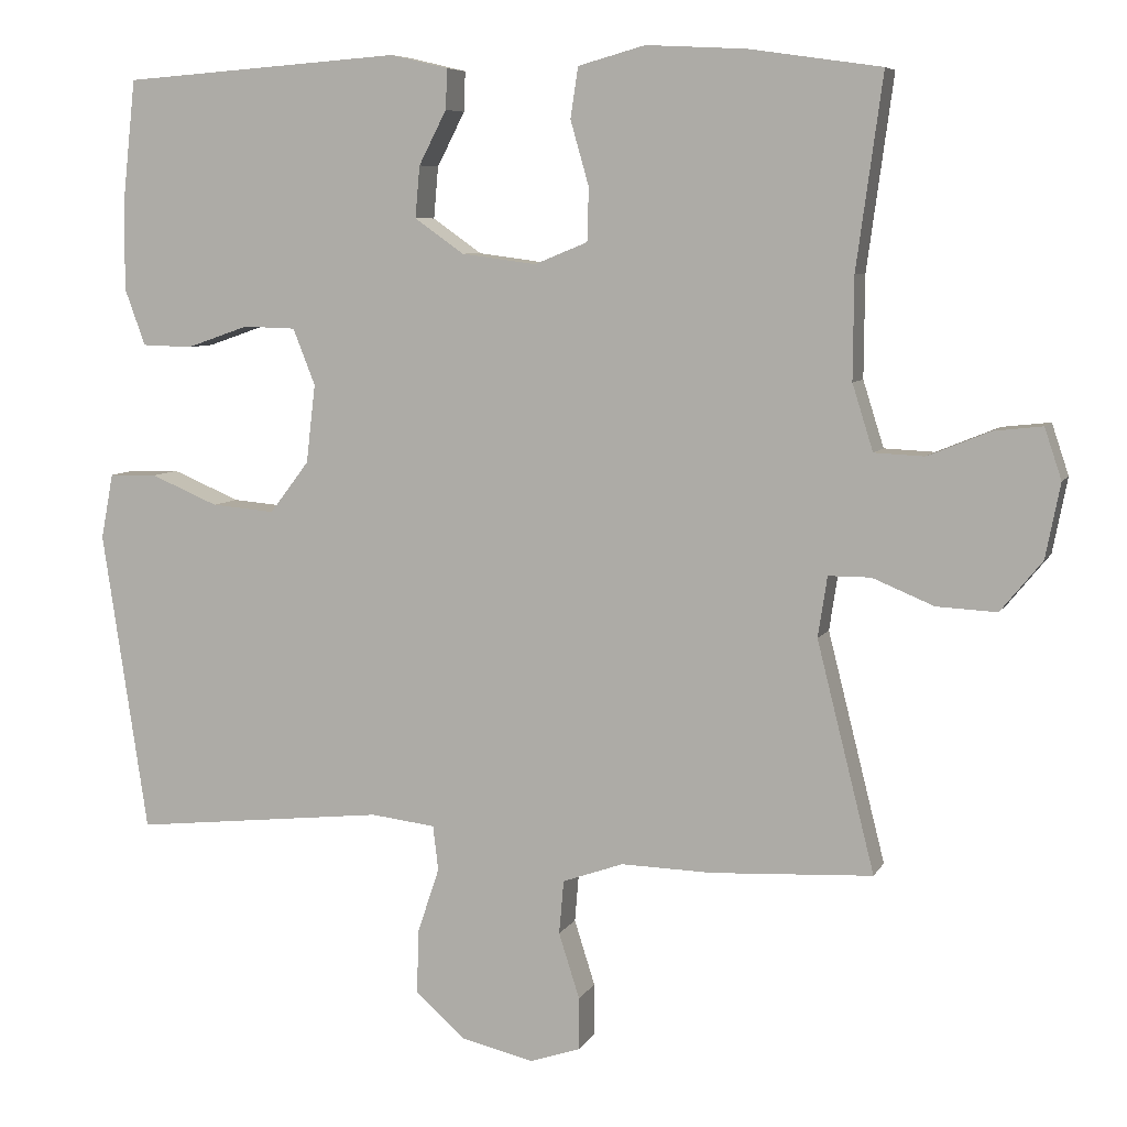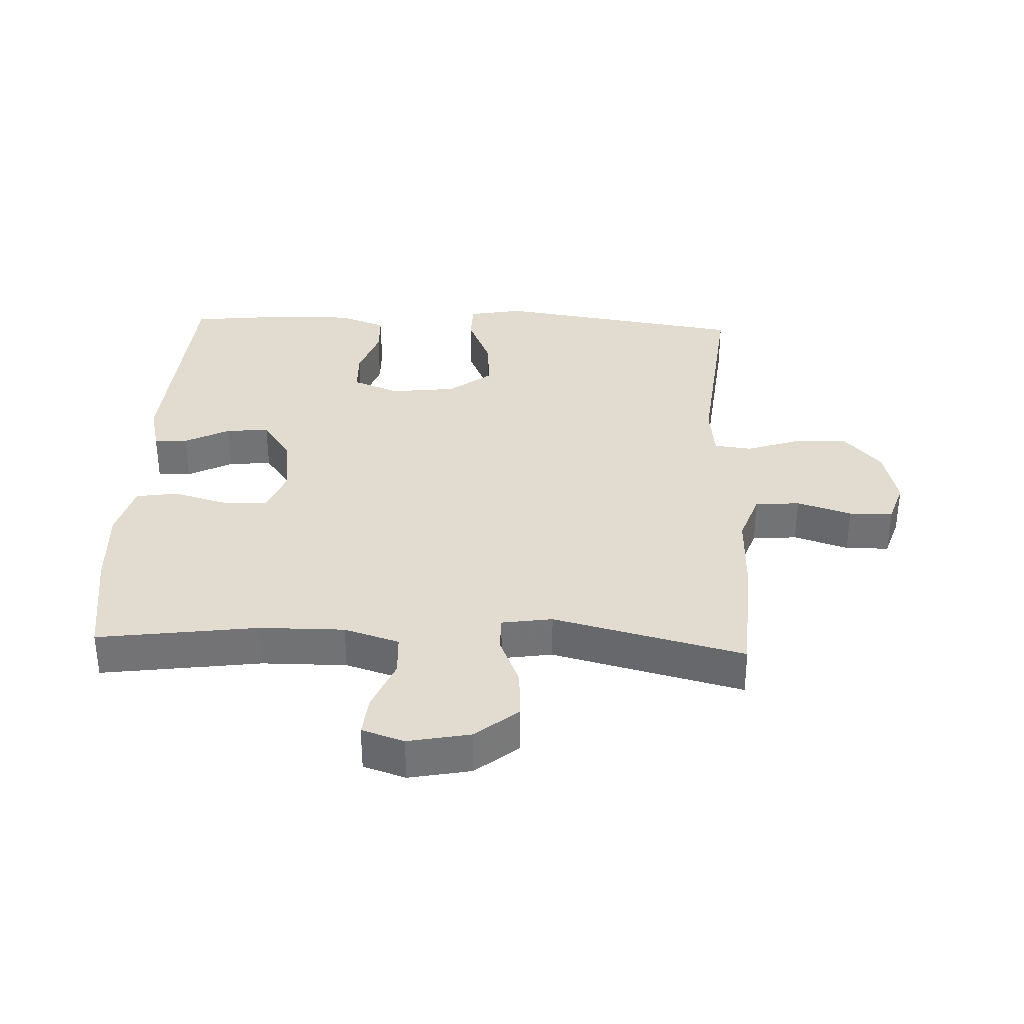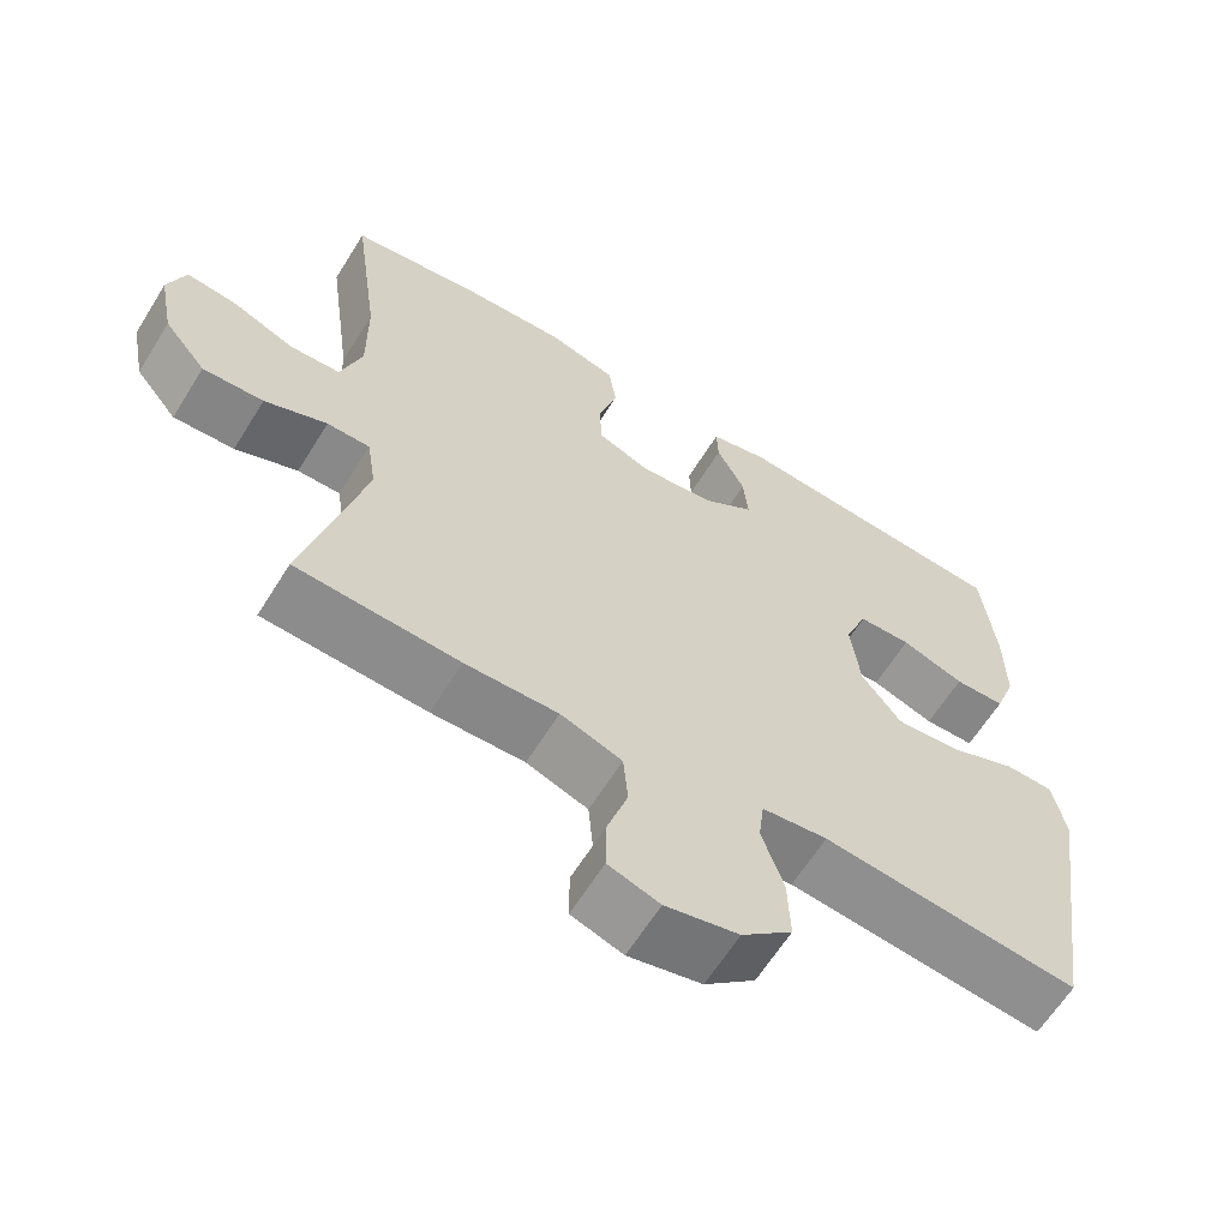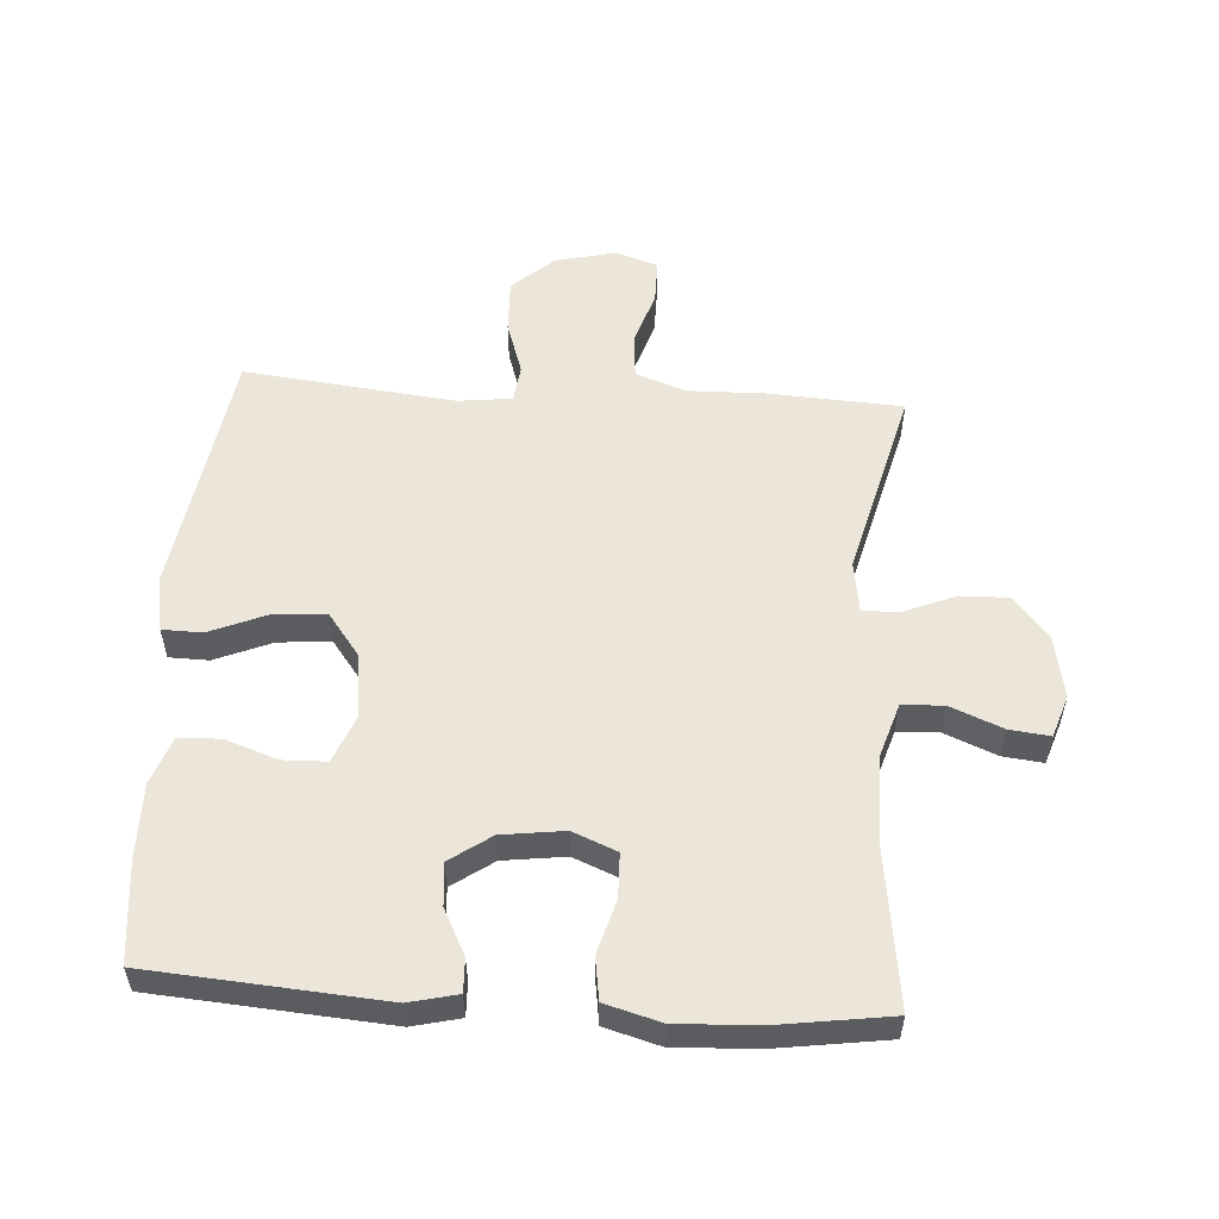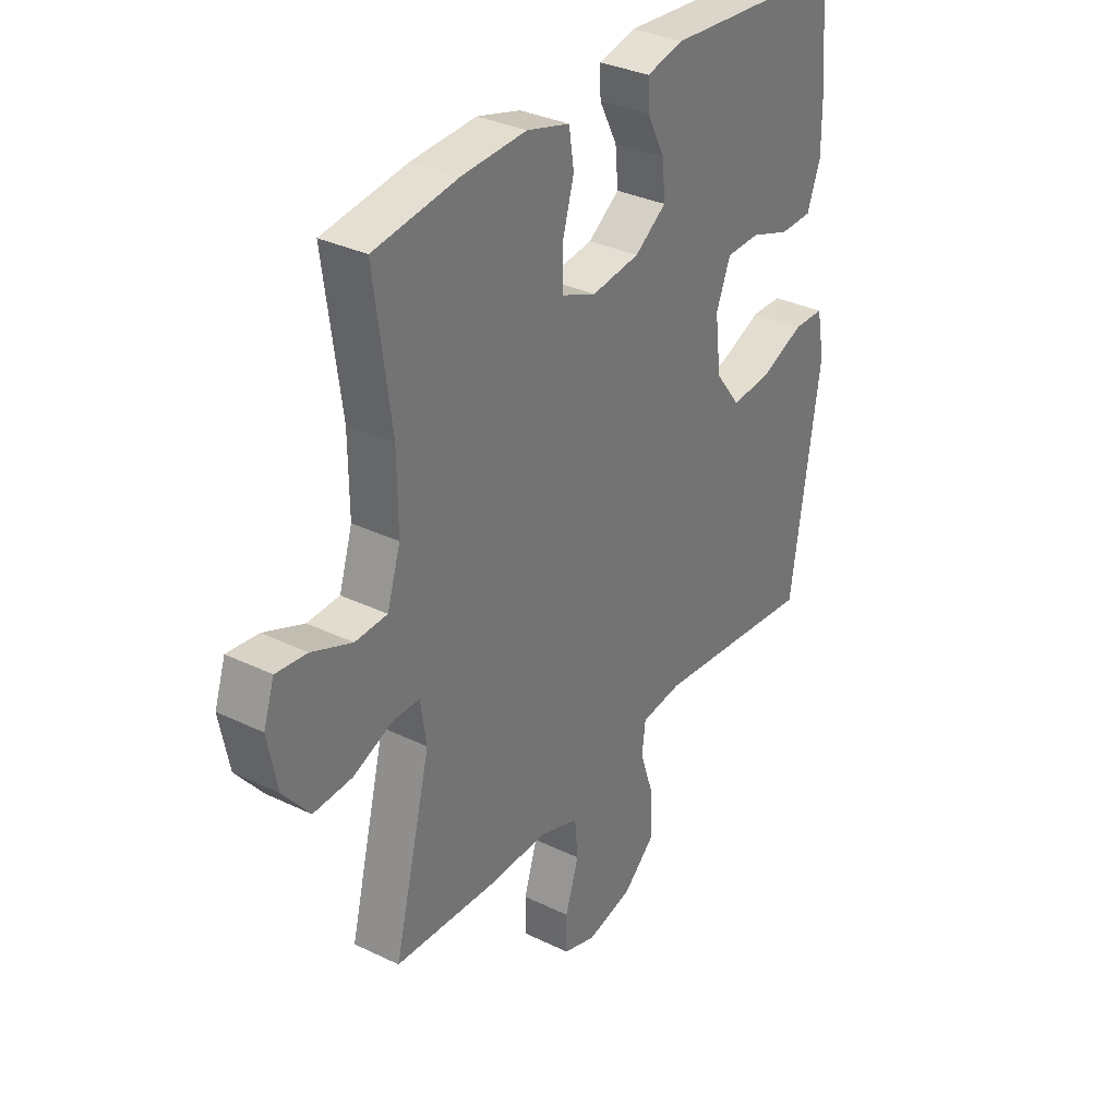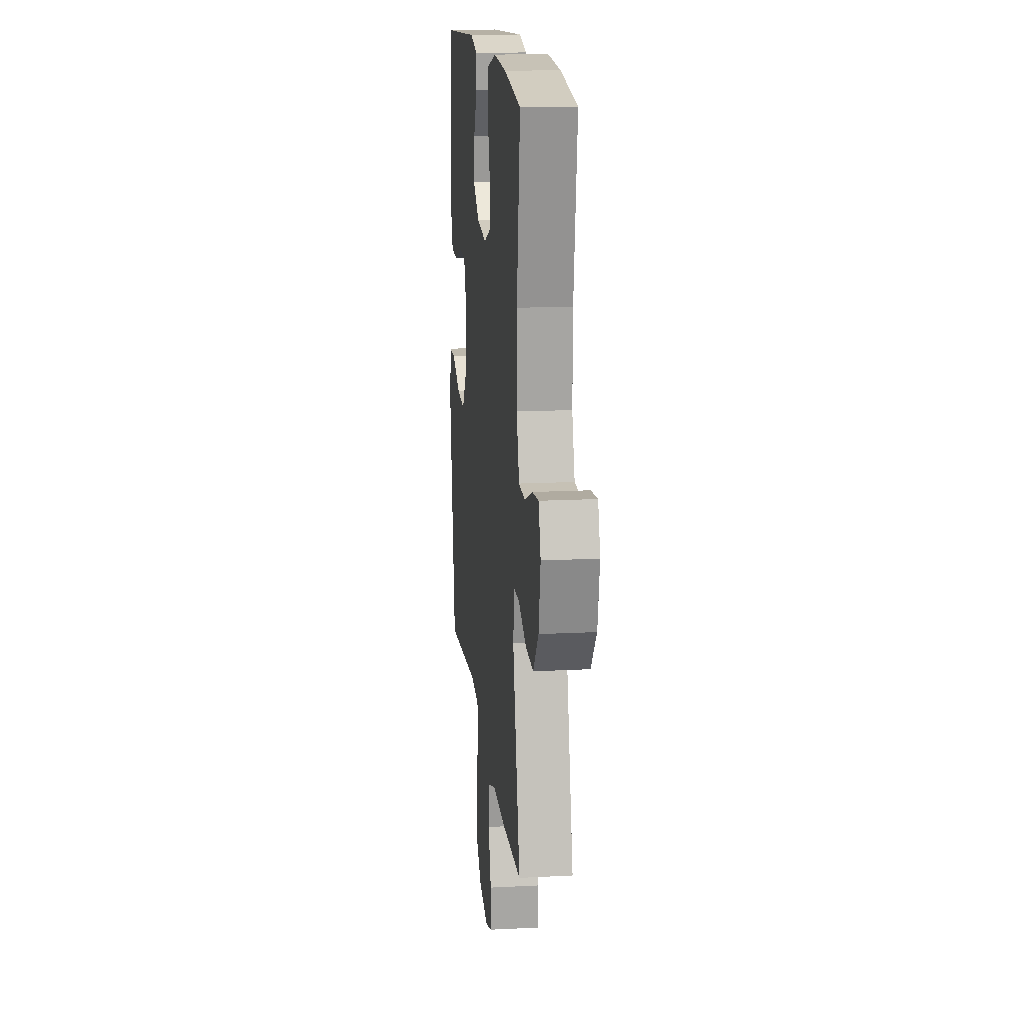
<metadata>
{"format":"obj","ext":"obj","renderer":"f3d","projection":"perspective","resolution":1024,"background":"white","views":[{"elev":7.0,"azim":17.2,"up":"+Z"},{"elev":34.4,"azim":92.4,"up":"+Y"},{"elev":-63.0,"azim":148.2,"up":"+Z"},{"elev":55.1,"azim":3.9,"up":"+Y"},{"elev":32.9,"azim":123.7,"up":"+Z"},{"elev":16.2,"azim":83.9,"up":"+Z"}]}
</metadata>
<code>
v 0.5 0.07 0.5
v 0.466 0.07 0.25
v 0.465 0.07 0.118
v 0.492 0.07 0.032
v 0.557 0.07 0.029
v 0.638 0.07 0.062
v 0.701 0.07 0.069
v 0.723 0.07 0.003
v 0.704 0.07 -0.094
v 0.65 0.07 -0.16
v 0.572 0.07 -0.156
v 0.492 0.07 -0.123
v 0.437 0.07 -0.123
v 0.425 0.07 -0.202
v 0.5 0.07 -0.5
v 0.291 0.07 -0.511
v 0.172 0.07 -0.508
v 0.093 0.07 -0.536
v 0.087 0.07 -0.606
v 0.114 0.07 -0.691
v 0.114 0.07 -0.759
v 0.048 0.07 -0.781
v -0.046 0.07 -0.759
v -0.111 0.07 -0.701
v -0.108 0.07 -0.617
v -0.08 0.07 -0.533
v -0.087 0.07 -0.475
v -0.171 0.07 -0.465
v -0.5 0.07 -0.5
v -0.559 0.07 -0.108
v -0.543 0.07 -0.023
v -0.481 0.07 -0.022
v -0.393 0.07 -0.059
v -0.311 0.07 -0.066
v -0.26 0.07 0.001
v -0.248 0.07 0.103
v -0.277 0.07 0.176
v -0.345 0.07 0.178
v -0.426 0.07 0.15
v -0.491 0.07 0.152
v -0.518 0.07 0.226
v -0.517 0.07 0.342
v -0.5 0.07 0.5
v -0.137 0.07 0.526
v -0.062 0.07 0.508
v -0.064 0.07 0.456
v -0.1 0.07 0.386
v -0.106 0.07 0.319
v -0.042 0.07 0.274
v 0.055 0.07 0.261
v 0.124 0.07 0.289
v 0.126 0.07 0.358
v 0.102 0.07 0.442
v 0.112 0.07 0.508
v 0.199 0.07 0.532
v 0.329 0.07 0.525
v 0.5 0 0.5
v 0.466 0 0.25
v 0.465 0 0.118
v 0.492 0 0.032
v 0.557 0 0.029
v 0.638 0 0.062
v 0.701 0 0.069
v 0.723 0 0.003
v 0.704 0 -0.094
v 0.65 0 -0.16
v 0.572 0 -0.156
v 0.492 0 -0.123
v 0.437 0 -0.123
v 0.425 0 -0.202
v 0.5 0 -0.5
v 0.291 0 -0.511
v 0.172 0 -0.508
v 0.093 0 -0.536
v 0.087 0 -0.606
v 0.114 0 -0.691
v 0.114 0 -0.759
v 0.048 0 -0.781
v -0.046 0 -0.759
v -0.111 0 -0.701
v -0.108 0 -0.617
v -0.08 0 -0.533
v -0.087 0 -0.475
v -0.171 0 -0.465
v -0.5 0 -0.5
v -0.559 0 -0.108
v -0.543 0 -0.023
v -0.481 0 -0.022
v -0.393 0 -0.059
v -0.311 0 -0.066
v -0.26 0 0.001
v -0.248 0 0.103
v -0.277 0 0.176
v -0.345 0 0.178
v -0.426 0 0.15
v -0.491 0 0.152
v -0.518 0 0.226
v -0.517 0 0.342
v -0.5 0 0.5
v -0.137 0 0.526
v -0.062 0 0.508
v -0.064 0 0.456
v -0.1 0 0.386
v -0.106 0 0.319
v -0.042 0 0.274
v 0.055 0 0.261
v 0.124 0 0.289
v 0.126 0 0.358
v 0.102 0 0.442
v 0.112 0 0.508
v 0.199 0 0.532
v 0.329 0 0.525
f 56 1 2
f 55 56 2
f 54 55 2
f 53 54 2
f 52 53 2
f 51 52 2 3
f 50 51 3 4
f 49 50 4
f 45 46 47
f 44 45 47
f 43 44 47
f 42 43 47
f 41 42 47
f 40 41 47
f 39 40 47
f 38 39 47
f 37 38 47 48
f 36 37 48 49
f 31 32 33
f 30 31 33
f 29 30 33
f 28 29 33
f 27 28 33 34
f 24 25 26
f 23 24 26
f 22 23 26
f 21 22 26
f 20 21 26
f 19 20 26
f 18 19 26 27
f 27 34 35
f 18 27 35
f 17 18 35
f 35 36 49
f 17 35 49
f 16 17 49
f 15 16 49
f 14 15 49
f 10 11 12
f 9 10 12
f 8 9 12
f 7 8 12
f 6 7 12
f 5 6 12
f 13 14 49
f 13 49 4
f 4 5 12 13
f 58 57 112
f 58 112 111
f 58 111 110
f 58 110 109
f 58 109 108
f 59 58 108 107
f 60 59 107 106
f 60 106 105
f 103 102 101
f 103 101 100
f 103 100 99
f 103 99 98
f 103 98 97
f 103 97 96
f 103 96 95
f 103 95 94
f 104 103 94 93
f 105 104 93 92
f 89 88 87
f 89 87 86
f 89 86 85
f 89 85 84
f 90 89 84 83
f 82 81 80
f 82 80 79
f 82 79 78
f 82 78 77
f 82 77 76
f 82 76 75
f 83 82 75 74
f 91 90 83
f 91 83 74
f 91 74 73
f 105 92 91
f 105 91 73
f 105 73 72
f 105 72 71
f 105 71 70
f 68 67 66
f 68 66 65
f 68 65 64
f 68 64 63
f 68 63 62
f 68 62 61
f 105 70 69
f 60 105 69
f 69 68 61 60
f 1 57 58 2
f 2 58 59 3
f 3 59 60 4
f 4 60 61 5
f 5 61 62 6
f 6 62 63 7
f 7 63 64 8
f 8 64 65 9
f 9 65 66 10
f 10 66 67 11
f 11 67 68 12
f 12 68 69 13
f 13 69 70 14
f 14 70 71 15
f 15 71 72 16
f 16 72 73 17
f 17 73 74 18
f 18 74 75 19
f 19 75 76 20
f 20 76 77 21
f 21 77 78 22
f 22 78 79 23
f 23 79 80 24
f 24 80 81 25
f 25 81 82 26
f 26 82 83 27
f 27 83 84 28
f 28 84 85 29
f 29 85 86 30
f 30 86 87 31
f 31 87 88 32
f 32 88 89 33
f 33 89 90 34
f 34 90 91 35
f 35 91 92 36
f 36 92 93 37
f 37 93 94 38
f 38 94 95 39
f 39 95 96 40
f 40 96 97 41
f 41 97 98 42
f 42 98 99 43
f 43 99 100 44
f 44 100 101 45
f 45 101 102 46
f 46 102 103 47
f 47 103 104 48
f 48 104 105 49
f 49 105 106 50
f 50 106 107 51
f 51 107 108 52
f 52 108 109 53
f 53 109 110 54
f 54 110 111 55
f 55 111 112 56
f 56 112 57 1

</code>
